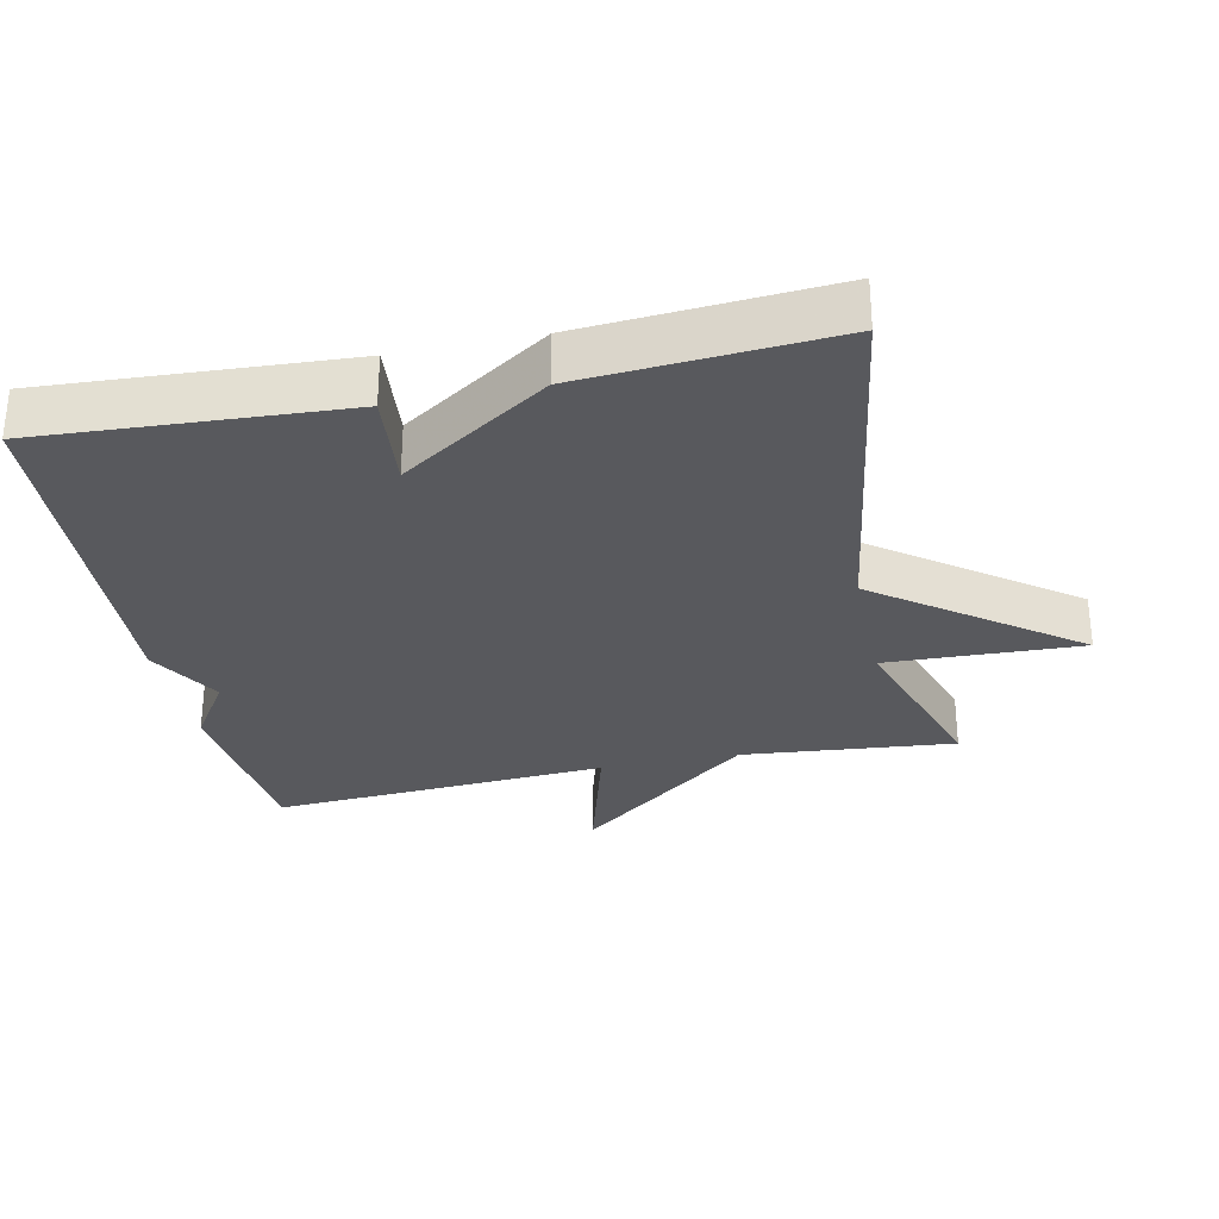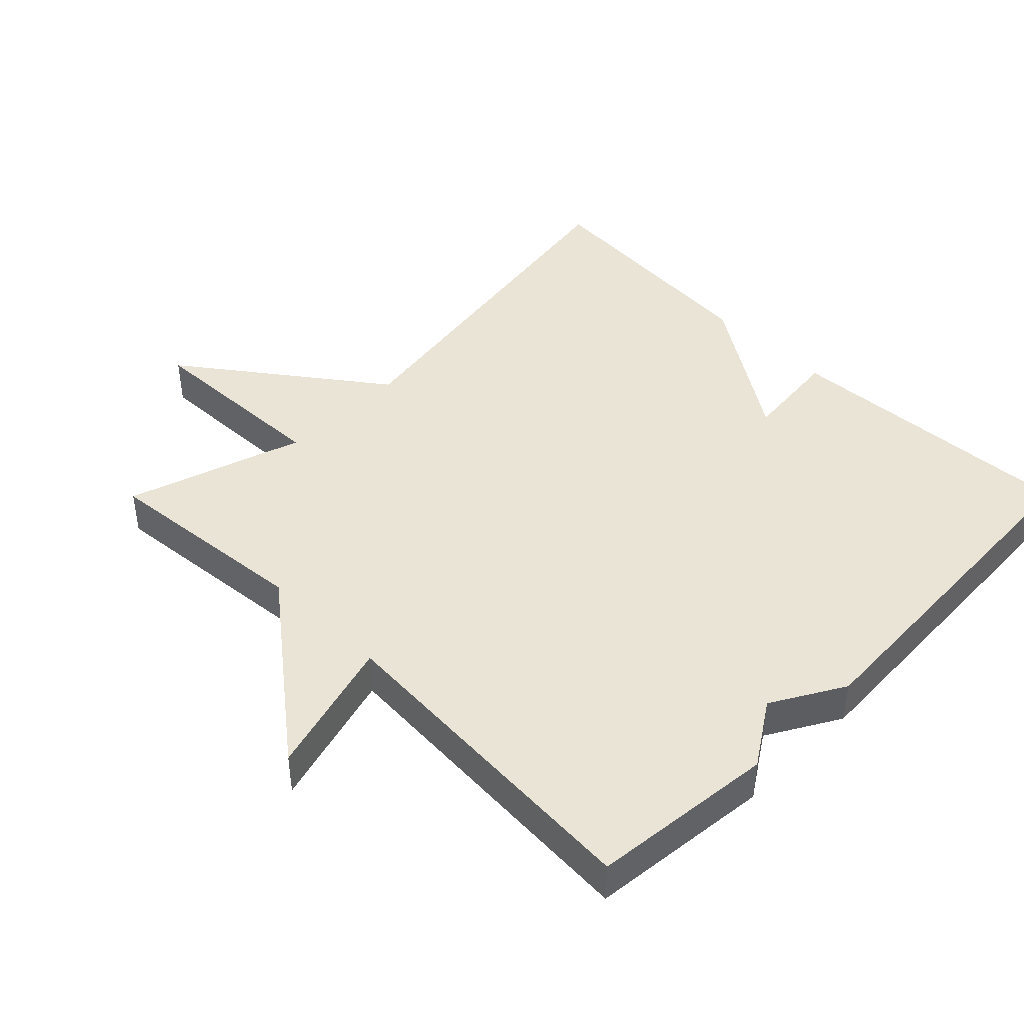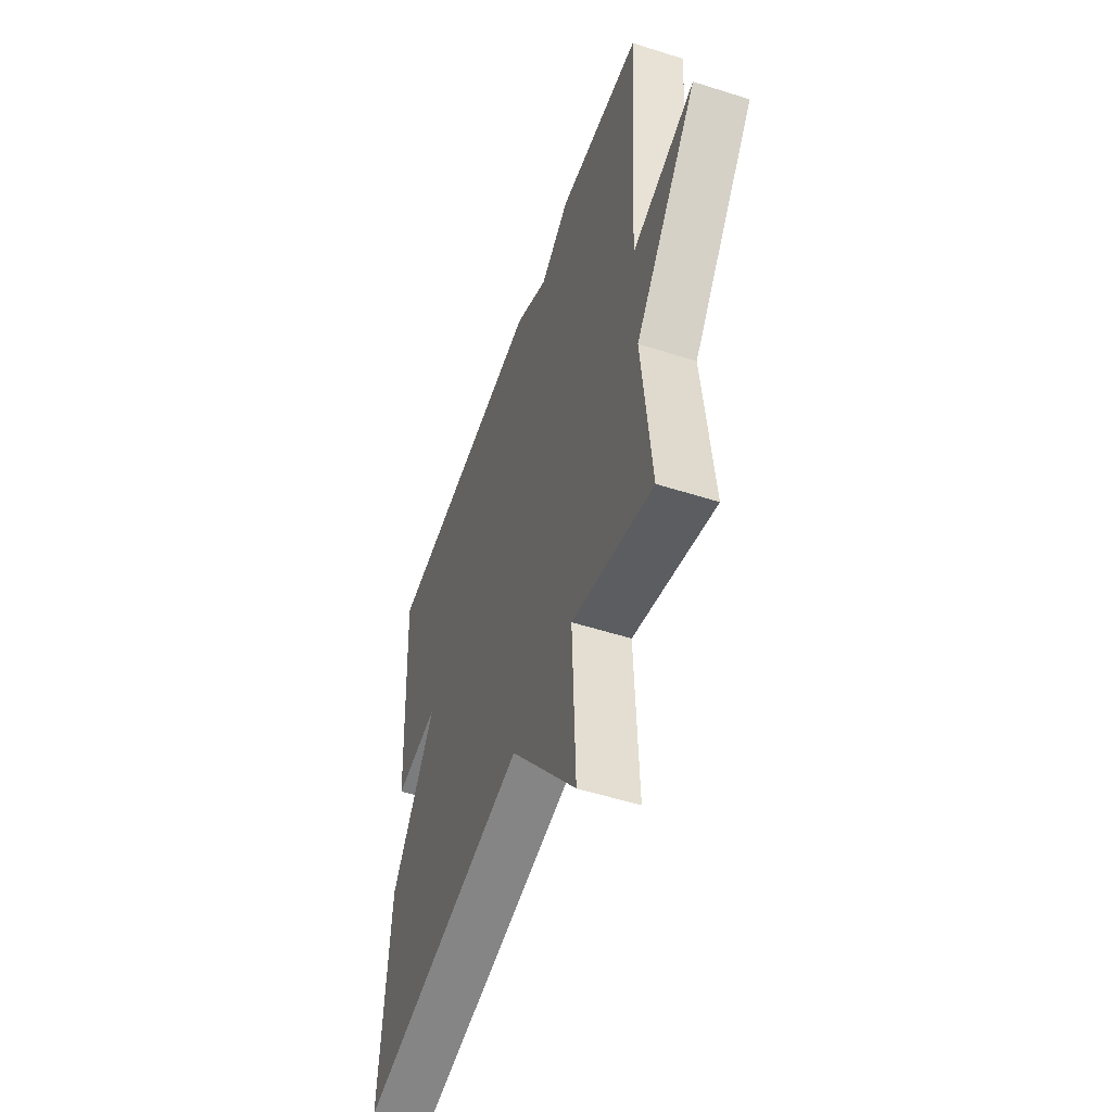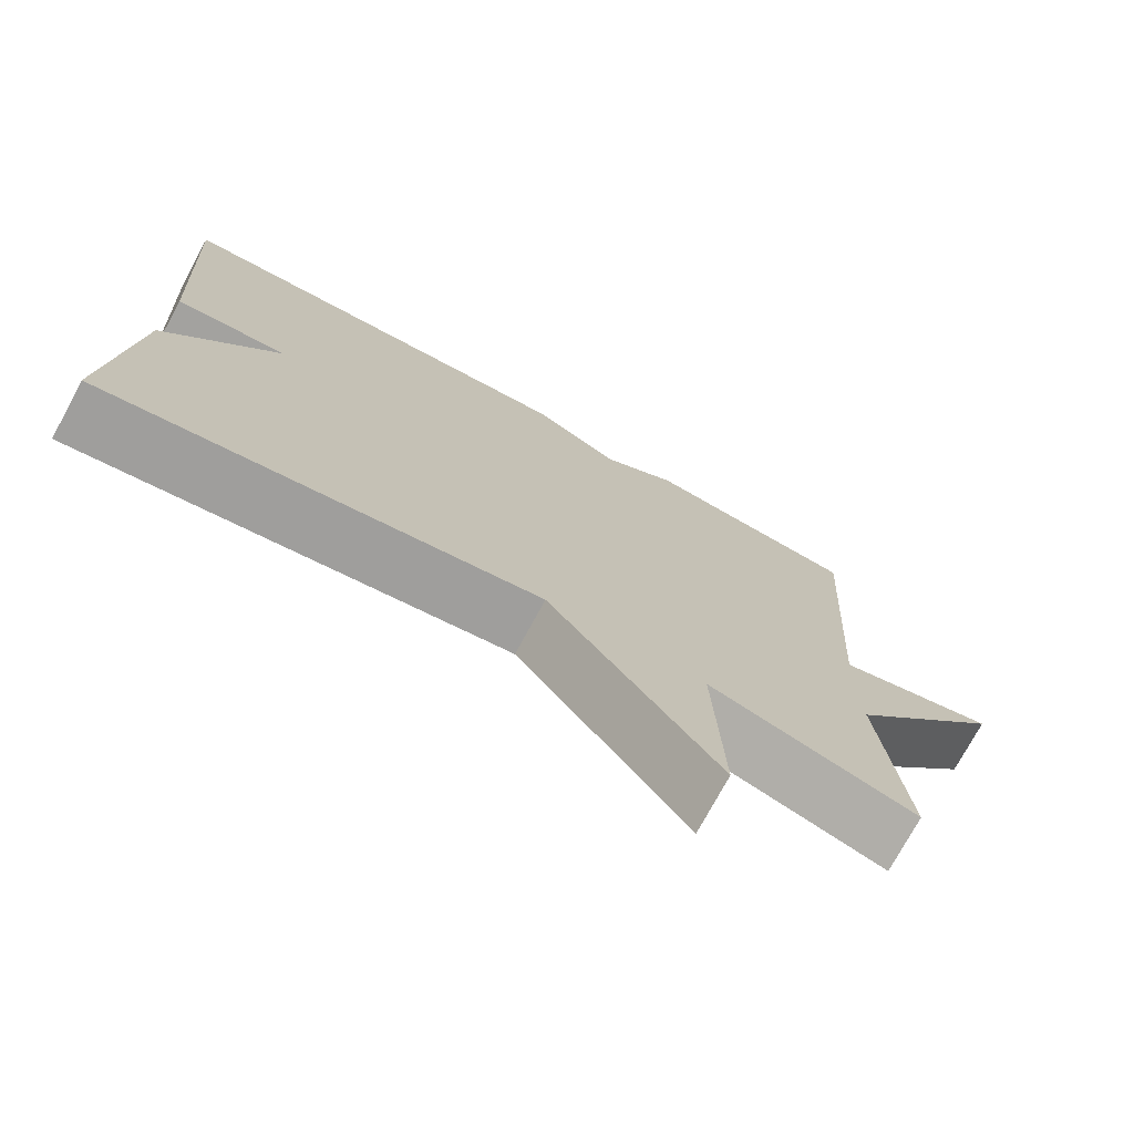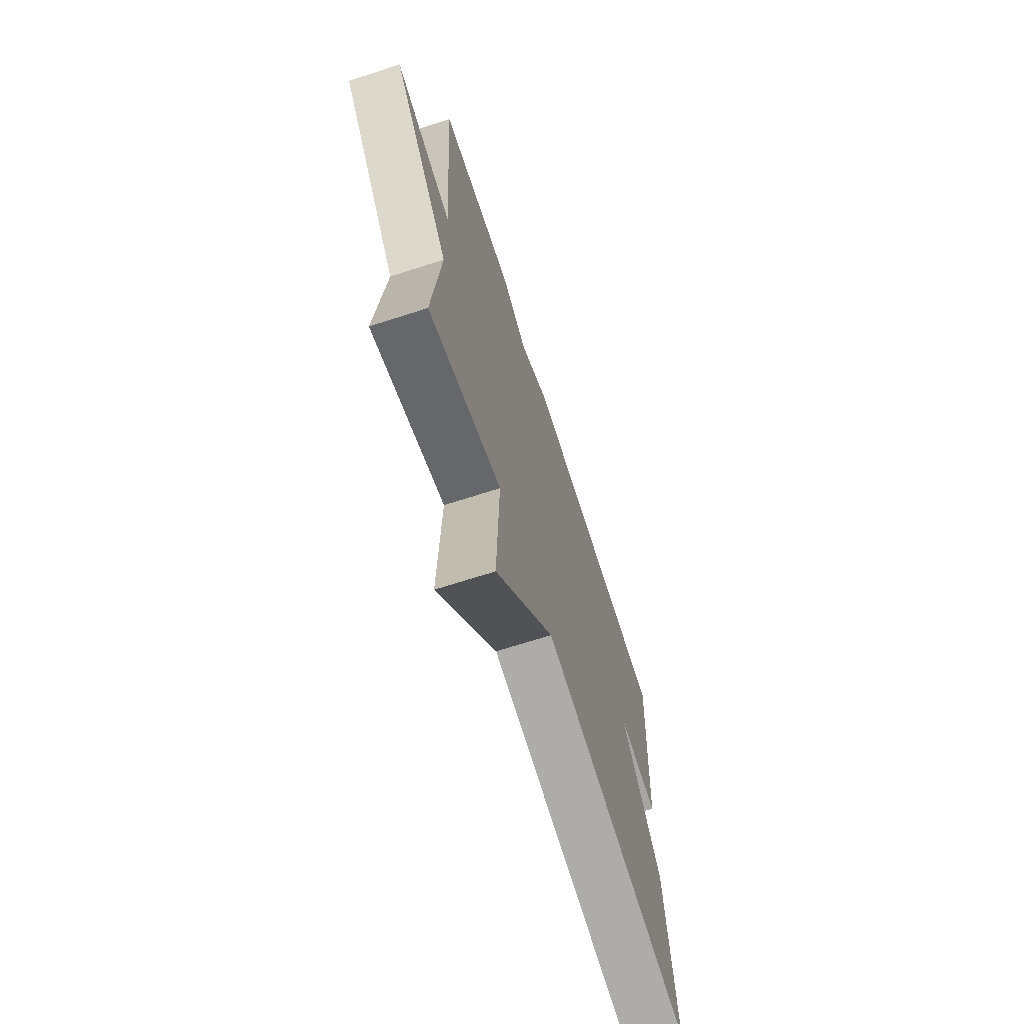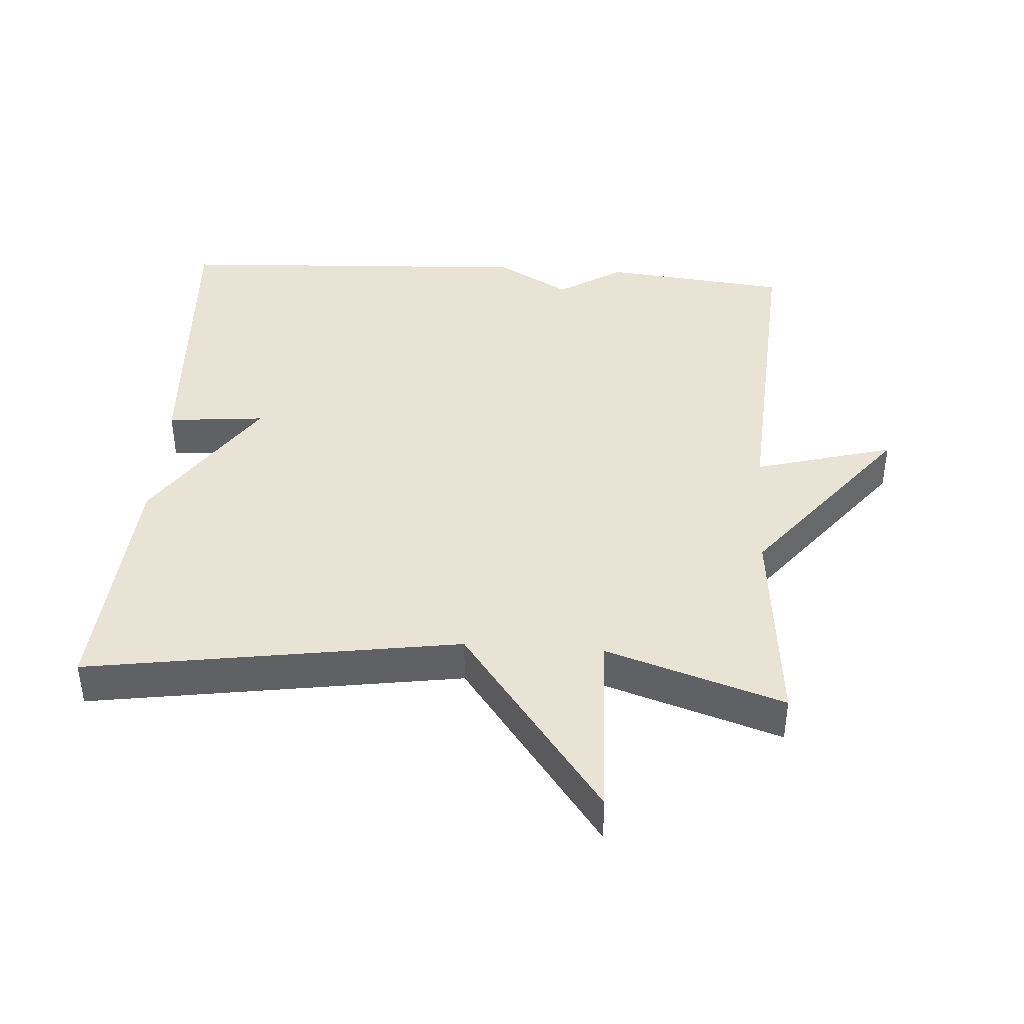
<metadata>
{"format":"obj","ext":"obj","renderer":"f3d","projection":"perspective","resolution":1024,"background":"white","views":[{"elev":-30.0,"azim":102.1,"up":"+Y"},{"elev":43.7,"azim":-45.2,"up":"+Y"},{"elev":-53.1,"azim":-108.9,"up":"+Z"},{"elev":-74.9,"azim":151.5,"up":"+Z"},{"elev":-68.9,"azim":-72.1,"up":"+Z"},{"elev":41.2,"azim":-176.0,"up":"+Y"}]}
</metadata>
<code>
v -0.5 0.07 0.5
v -0.23 0.07 0.528
v -0.136 0.07 0.467
v -0.03 0.07 0.528
v 0.5 0.07 0.5
v 0.474 0.07 0.061
v 0.332 0.07 0.075
v 0.474 0.07 -0.139
v 0.5 0.07 -0.5
v -0.041 0.07 -0.416
v -0.252 0.07 -0.699
v -0.241 0.07 -0.416
v -0.5 0.07 -0.5
v -0.47 0.07 -0.191
v -0.673 0.07 0.066
v -0.47 0.07 0.009
v -0.5 0 0.5
v -0.23 0 0.528
v -0.136 0 0.467
v -0.03 0 0.528
v 0.5 0 0.5
v 0.474 0 0.061
v 0.332 0 0.075
v 0.474 0 -0.139
v 0.5 0 -0.5
v -0.041 0 -0.416
v -0.252 0 -0.699
v -0.241 0 -0.416
v -0.5 0 -0.5
v -0.47 0 -0.191
v -0.673 0 0.066
v -0.47 0 0.009
f 14 15 16
f 12 13 14
f 12 14 16
f 10 11 12
f 1 2 3
f 16 1 3
f 12 16 3
f 10 12 3
f 10 3 4
f 9 10 4
f 8 9 4
f 7 8 4
f 4 5 6 7
f 32 31 30
f 30 29 28
f 32 30 28
f 28 27 26
f 19 18 17
f 19 17 32
f 19 32 28
f 19 28 26
f 20 19 26
f 20 26 25
f 20 25 24
f 20 24 23
f 23 22 21 20
f 1 17 18 2
f 2 18 19 3
f 3 19 20 4
f 4 20 21 5
f 5 21 22 6
f 6 22 23 7
f 7 23 24 8
f 8 24 25 9
f 9 25 26 10
f 10 26 27 11
f 11 27 28 12
f 12 28 29 13
f 13 29 30 14
f 14 30 31 15
f 15 31 32 16
f 16 32 17 1

</code>
